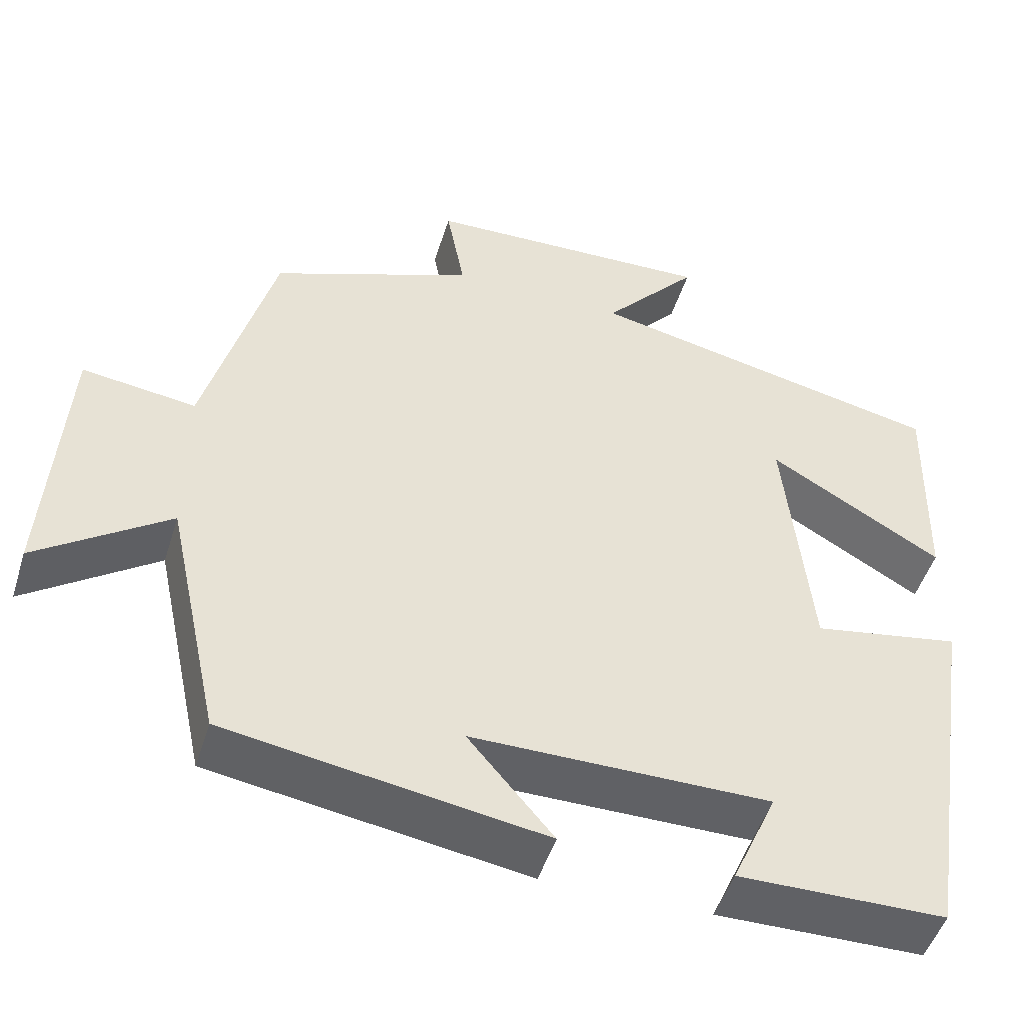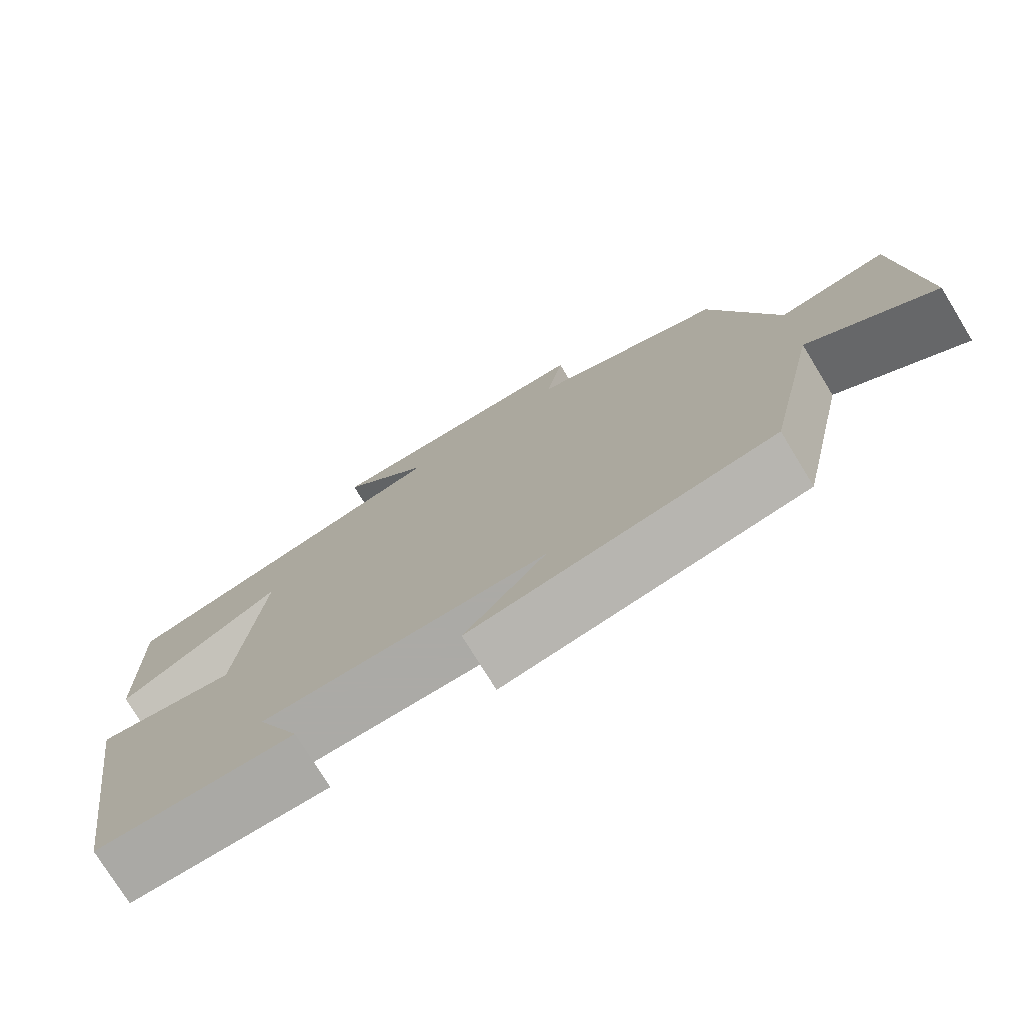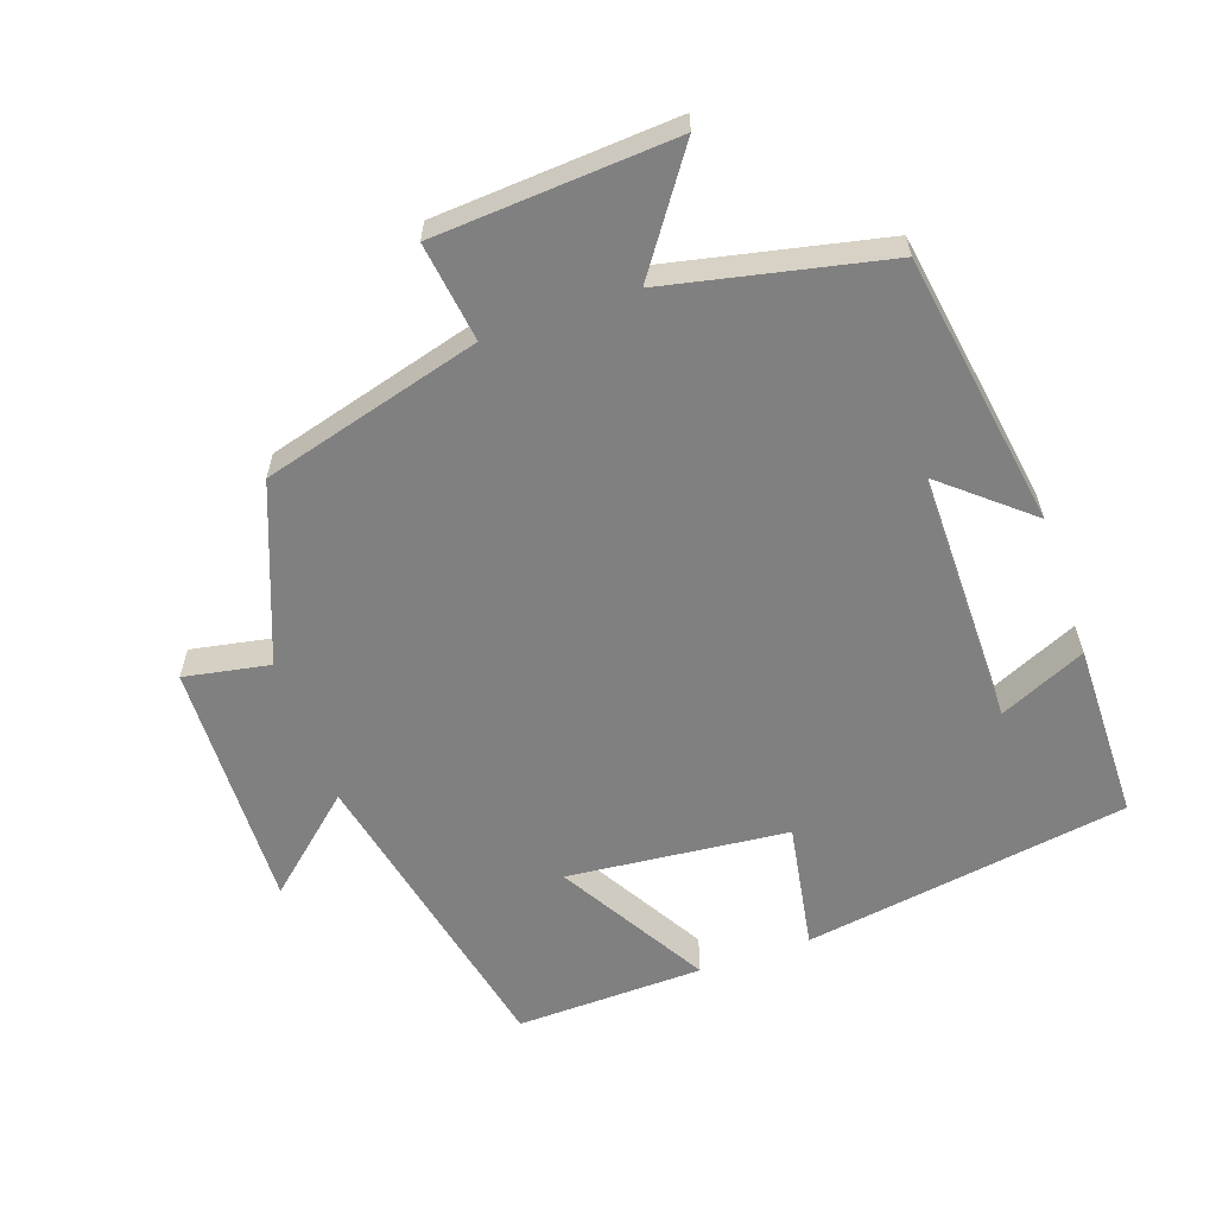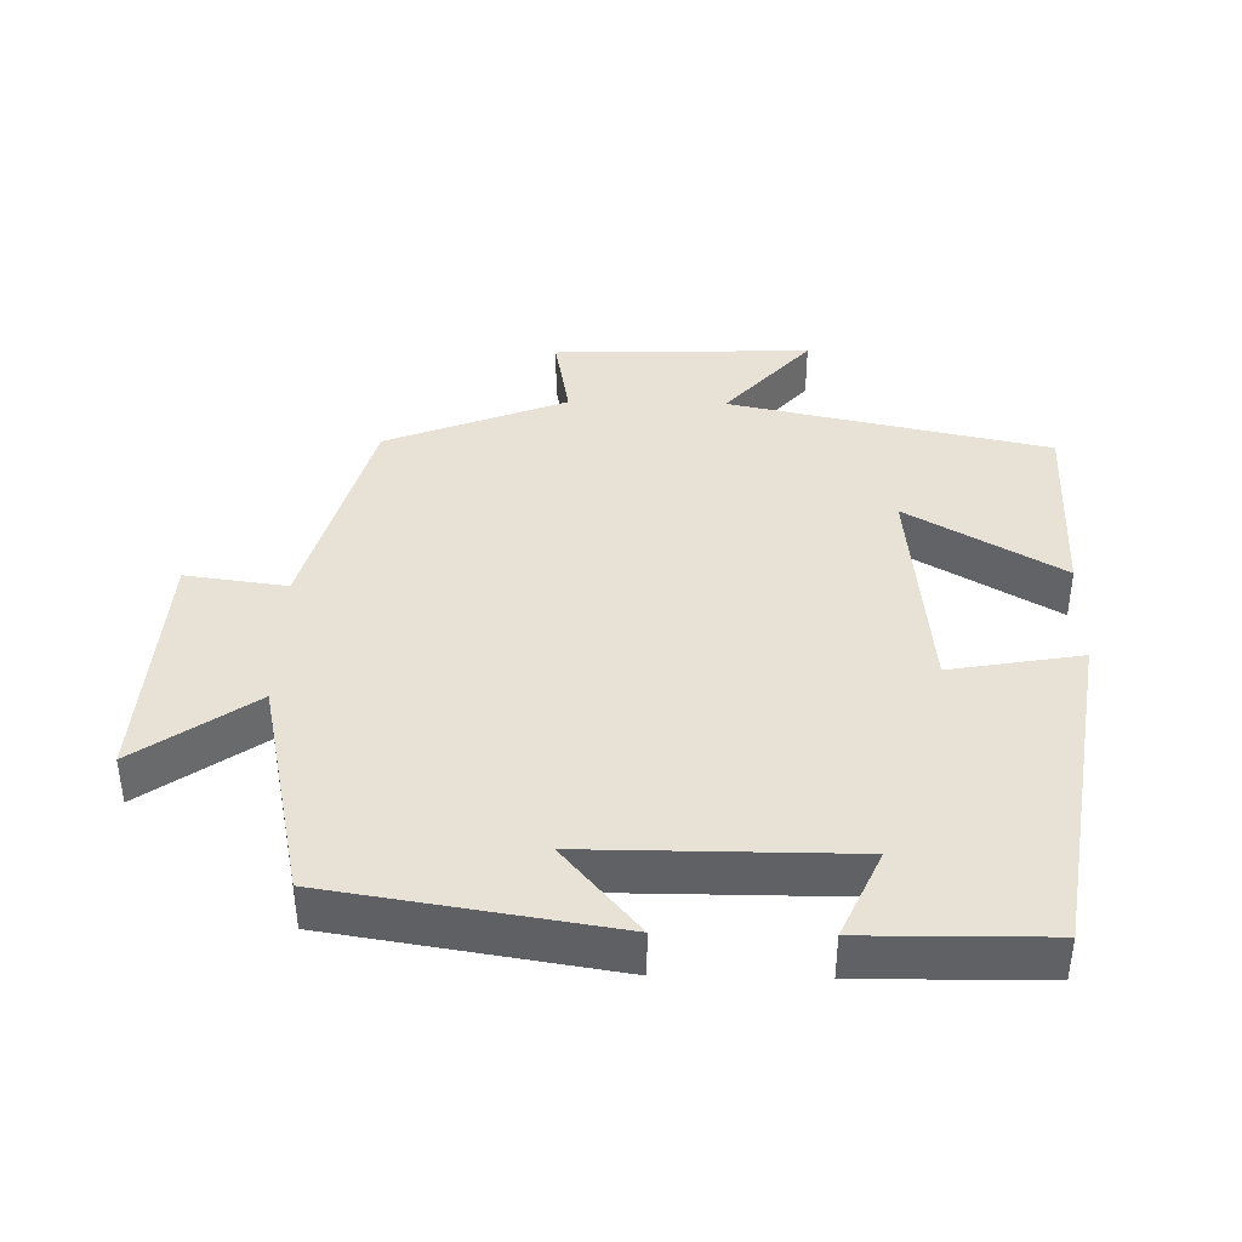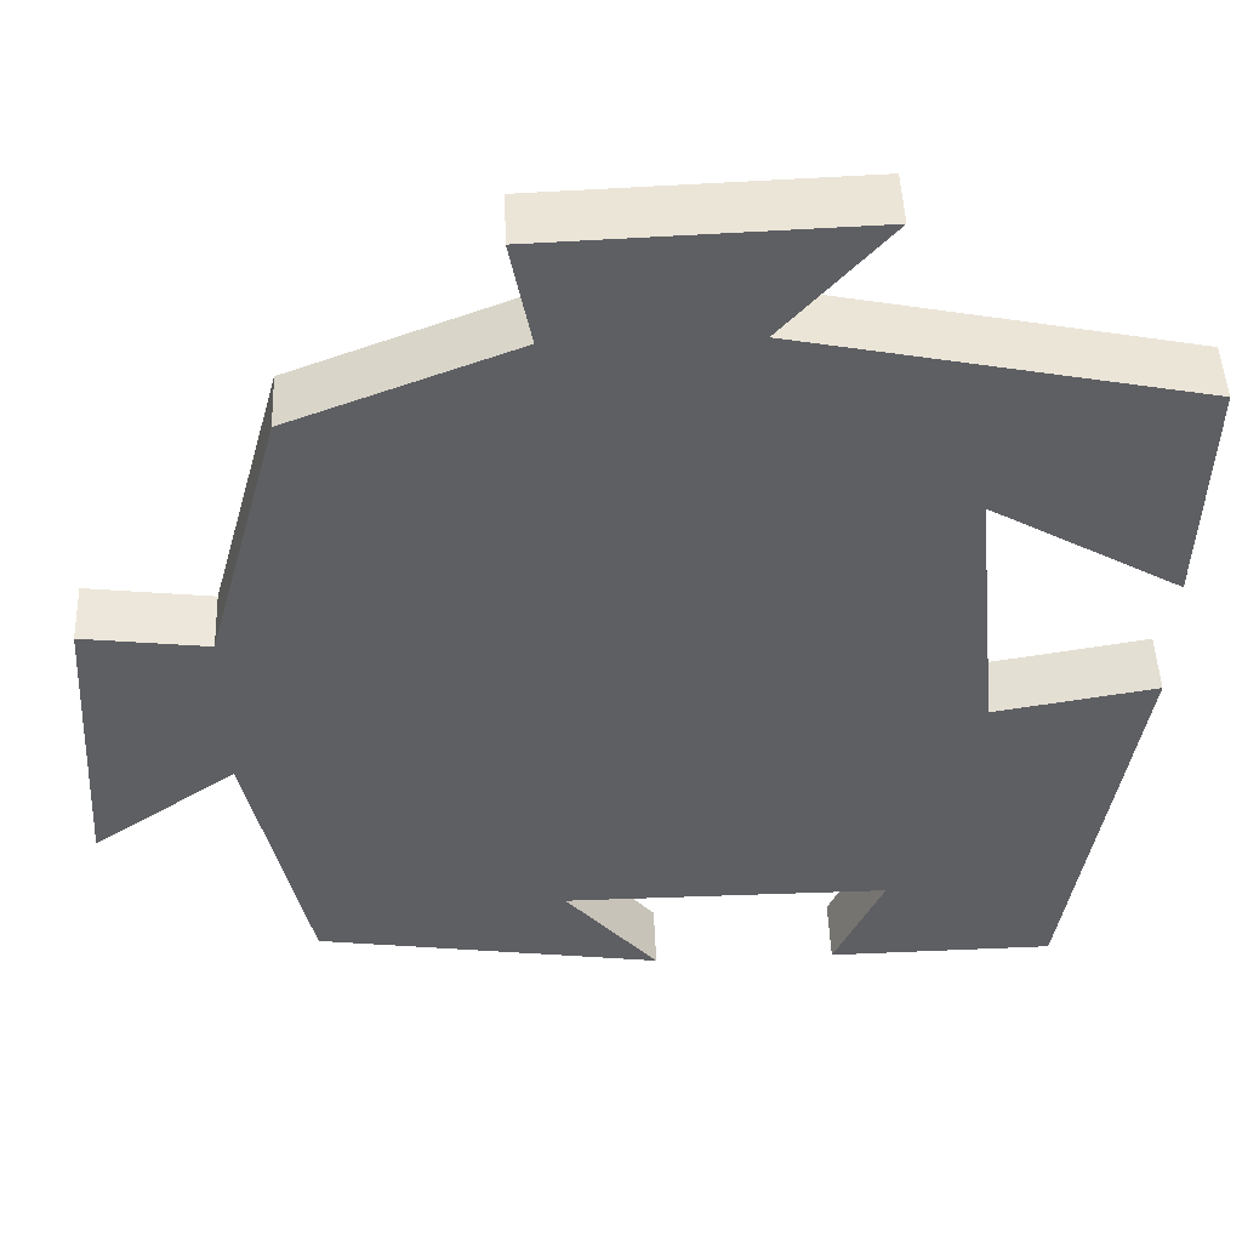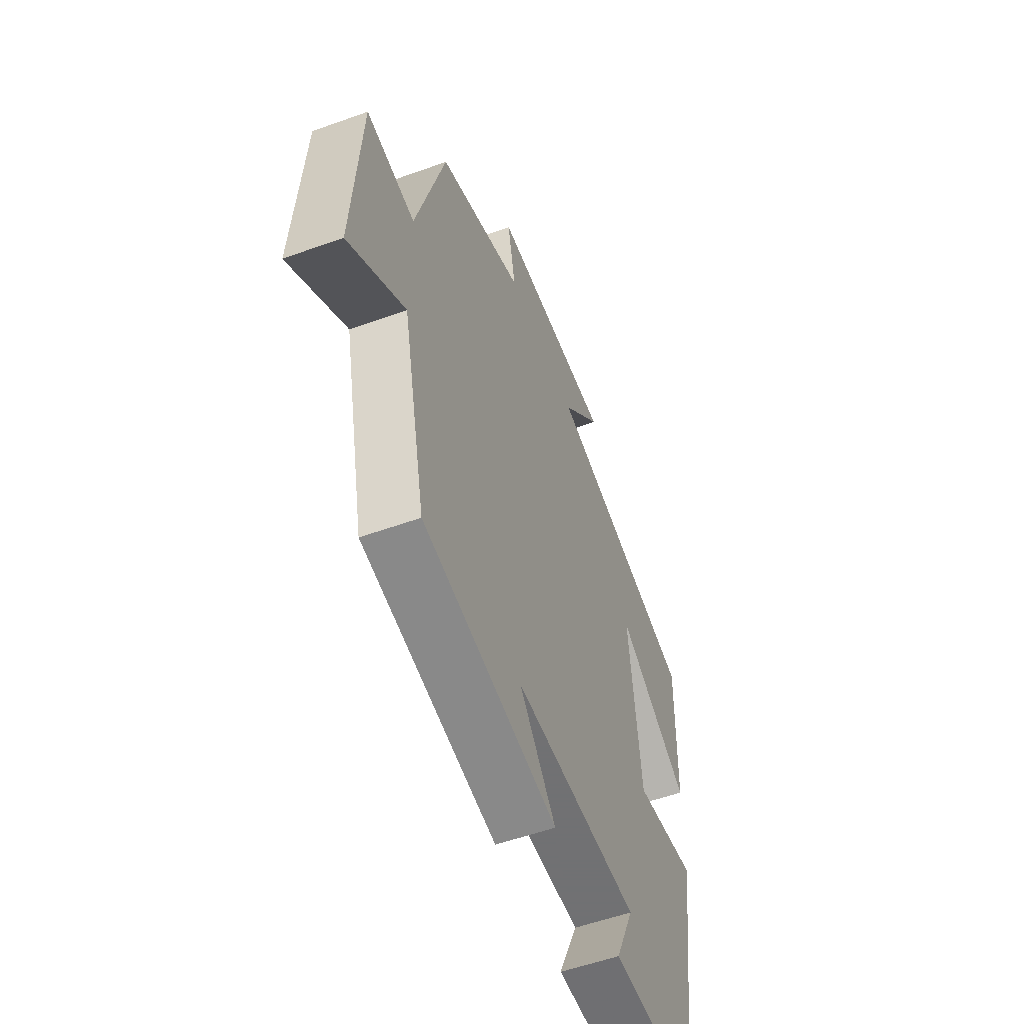
<metadata>
{"format":"obj","ext":"obj","renderer":"f3d","projection":"perspective","resolution":1024,"background":"white","views":[{"elev":-48.8,"azim":162.8,"up":"+Z"},{"elev":-75.9,"azim":31.5,"up":"+Z"},{"elev":-60.0,"azim":109.3,"up":"+Y"},{"elev":40.1,"azim":-178.8,"up":"+Y"},{"elev":48.4,"azim":177.7,"up":"+Z"},{"elev":-55.3,"azim":110.8,"up":"+Z"}]}
</metadata>
<code>
v 0.432 0.07 -0.438
v 0.038 0.07 -0.5
v 0.144 0.07 -0.375
v -0.226 0.07 -0.375
v -0.17 0.07 -0.5
v -0.427 0.07 -0.497
v -0.5 0.07 -0.027
v -0.316 0.07 -0.059
v -0.284 0.07 0.259
v -0.5 0.07 0.133
v -0.507 0.07 0.405
v -0.059 0.07 0.5
v -0.178 0.07 0.635
v 0.184 0.07 0.623
v 0.161 0.07 0.5
v 0.414 0.07 0.401
v 0.5 0.07 0.086
v 0.642 0.07 0.105
v 0.664 0.07 -0.239
v 0.5 0.07 -0.124
v 0.432 0 -0.438
v 0.038 0 -0.5
v 0.144 0 -0.375
v -0.226 0 -0.375
v -0.17 0 -0.5
v -0.427 0 -0.497
v -0.5 0 -0.027
v -0.316 0 -0.059
v -0.284 0 0.259
v -0.5 0 0.133
v -0.507 0 0.405
v -0.059 0 0.5
v -0.178 0 0.635
v 0.184 0 0.623
v 0.161 0 0.5
v 0.414 0 0.401
v 0.5 0 0.086
v 0.642 0 0.105
v 0.664 0 -0.239
v 0.5 0 -0.124
f 17 18 19 20
f 15 16 17 20
f 15 20 1
f 12 13 14 15
f 9 10 11 12
f 8 9 12 15
f 6 7 8
f 4 5 6
f 4 6 8 15
f 1 2 3
f 15 1 3
f 3 4 15
f 40 39 38 37
f 40 37 36 35
f 21 40 35
f 35 34 33 32
f 32 31 30 29
f 35 32 29 28
f 28 27 26
f 26 25 24
f 35 28 26 24
f 23 22 21
f 23 21 35
f 35 24 23
f 1 21 22 2
f 2 22 23 3
f 3 23 24 4
f 4 24 25 5
f 5 25 26 6
f 6 26 27 7
f 7 27 28 8
f 8 28 29 9
f 9 29 30 10
f 10 30 31 11
f 11 31 32 12
f 12 32 33 13
f 13 33 34 14
f 14 34 35 15
f 15 35 36 16
f 16 36 37 17
f 17 37 38 18
f 18 38 39 19
f 19 39 40 20
f 20 40 21 1

</code>
